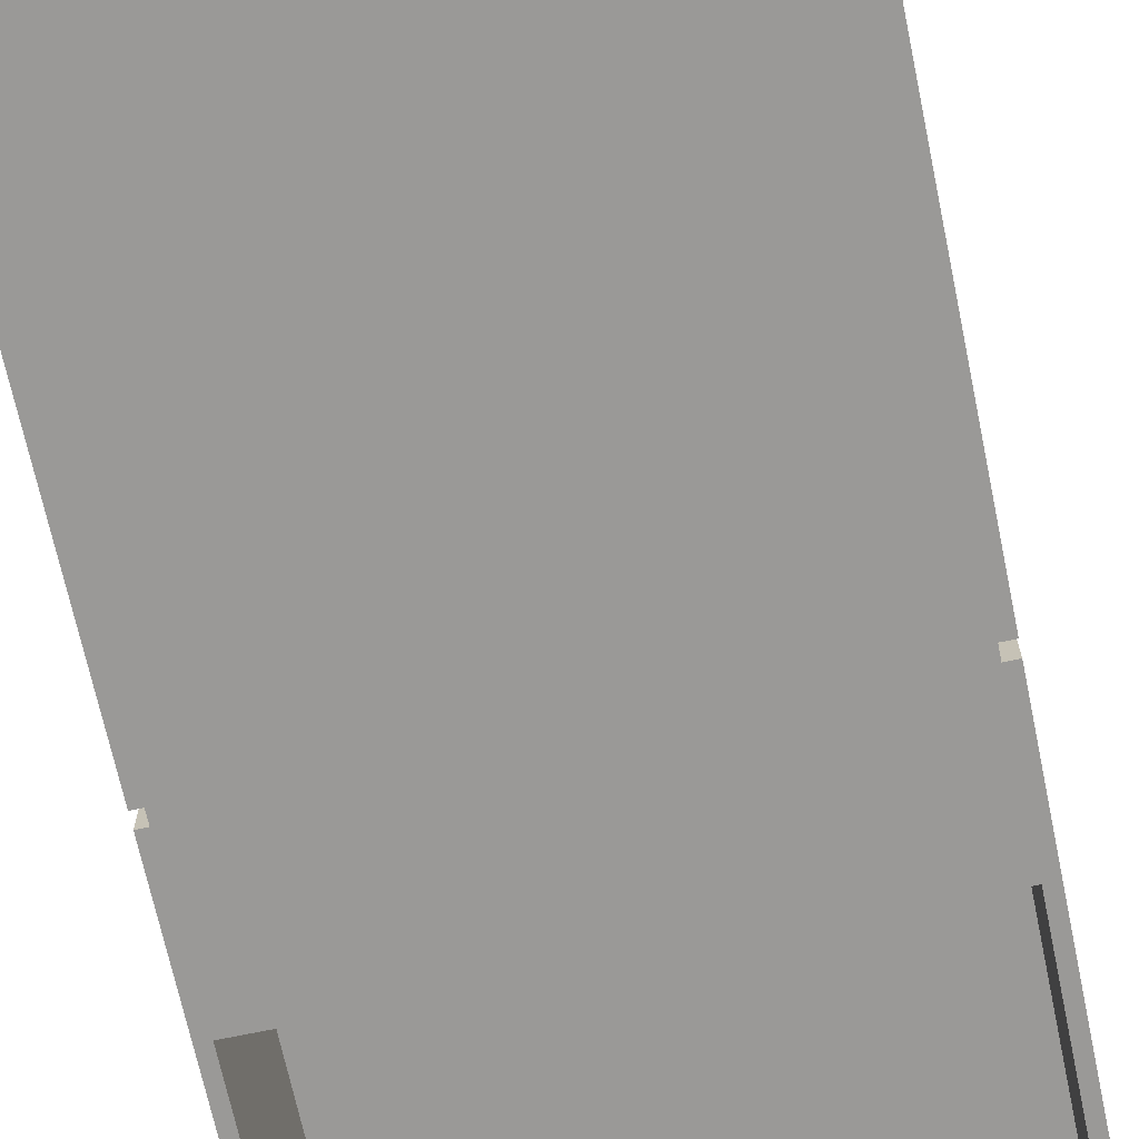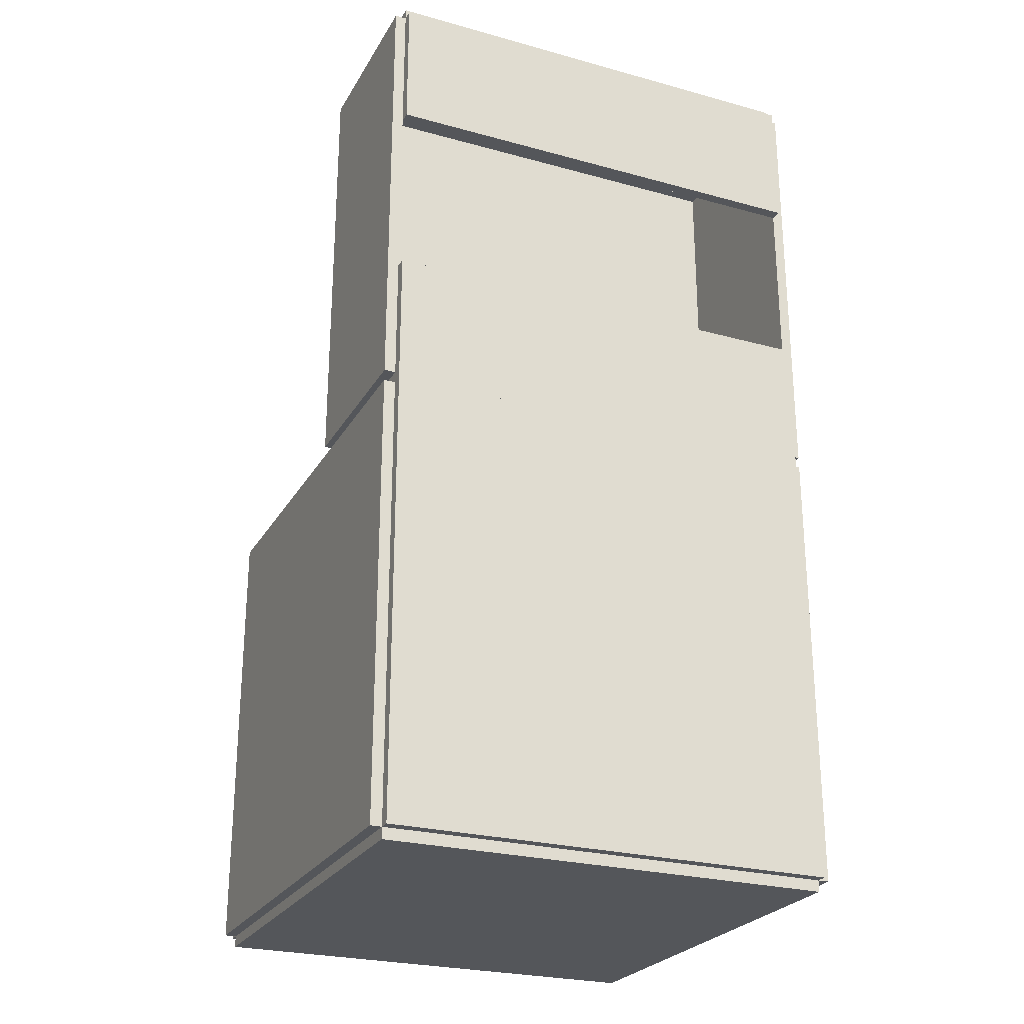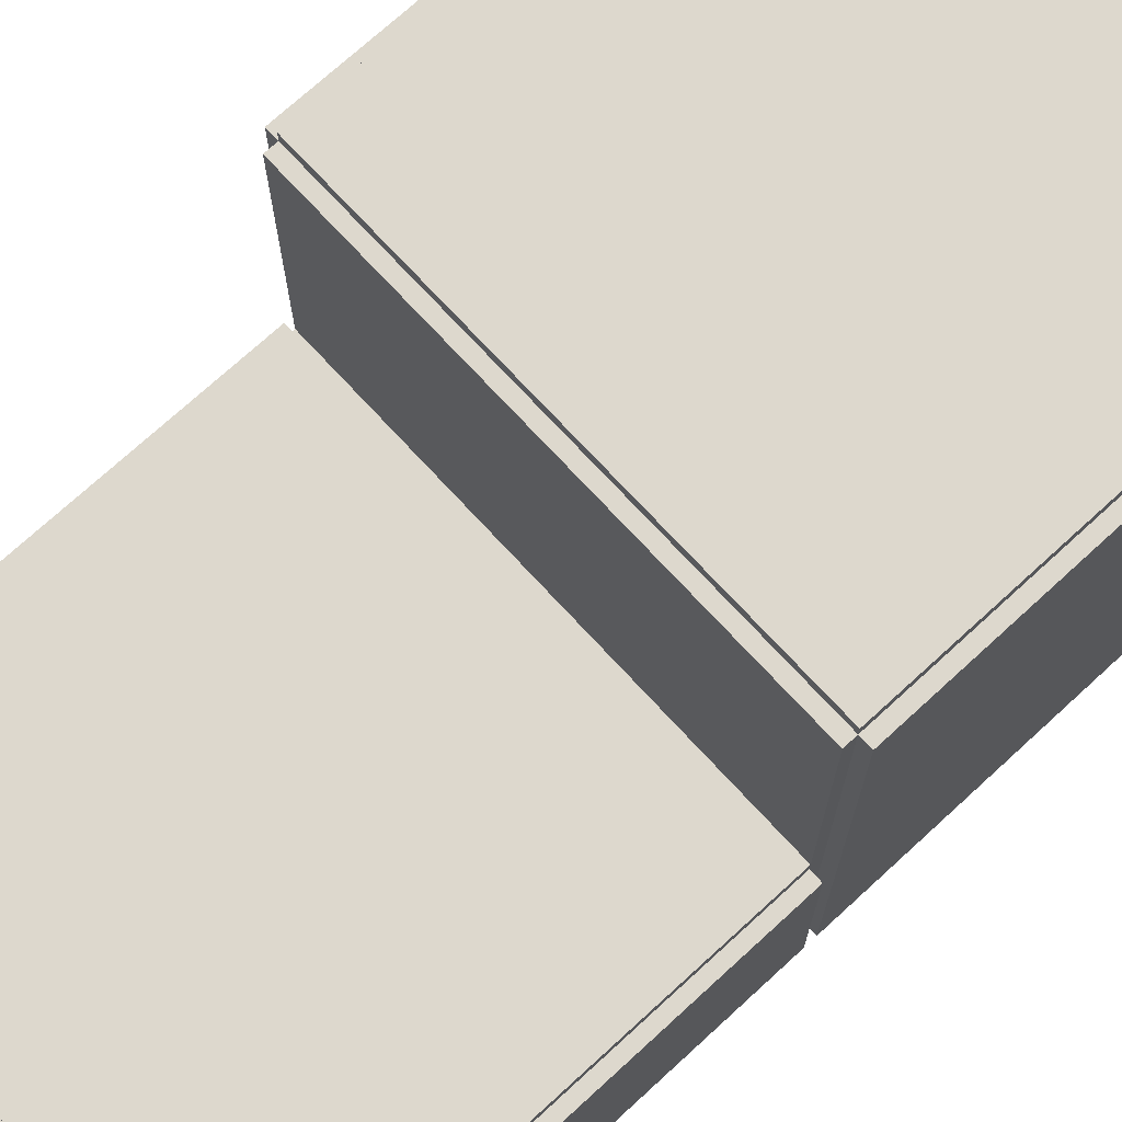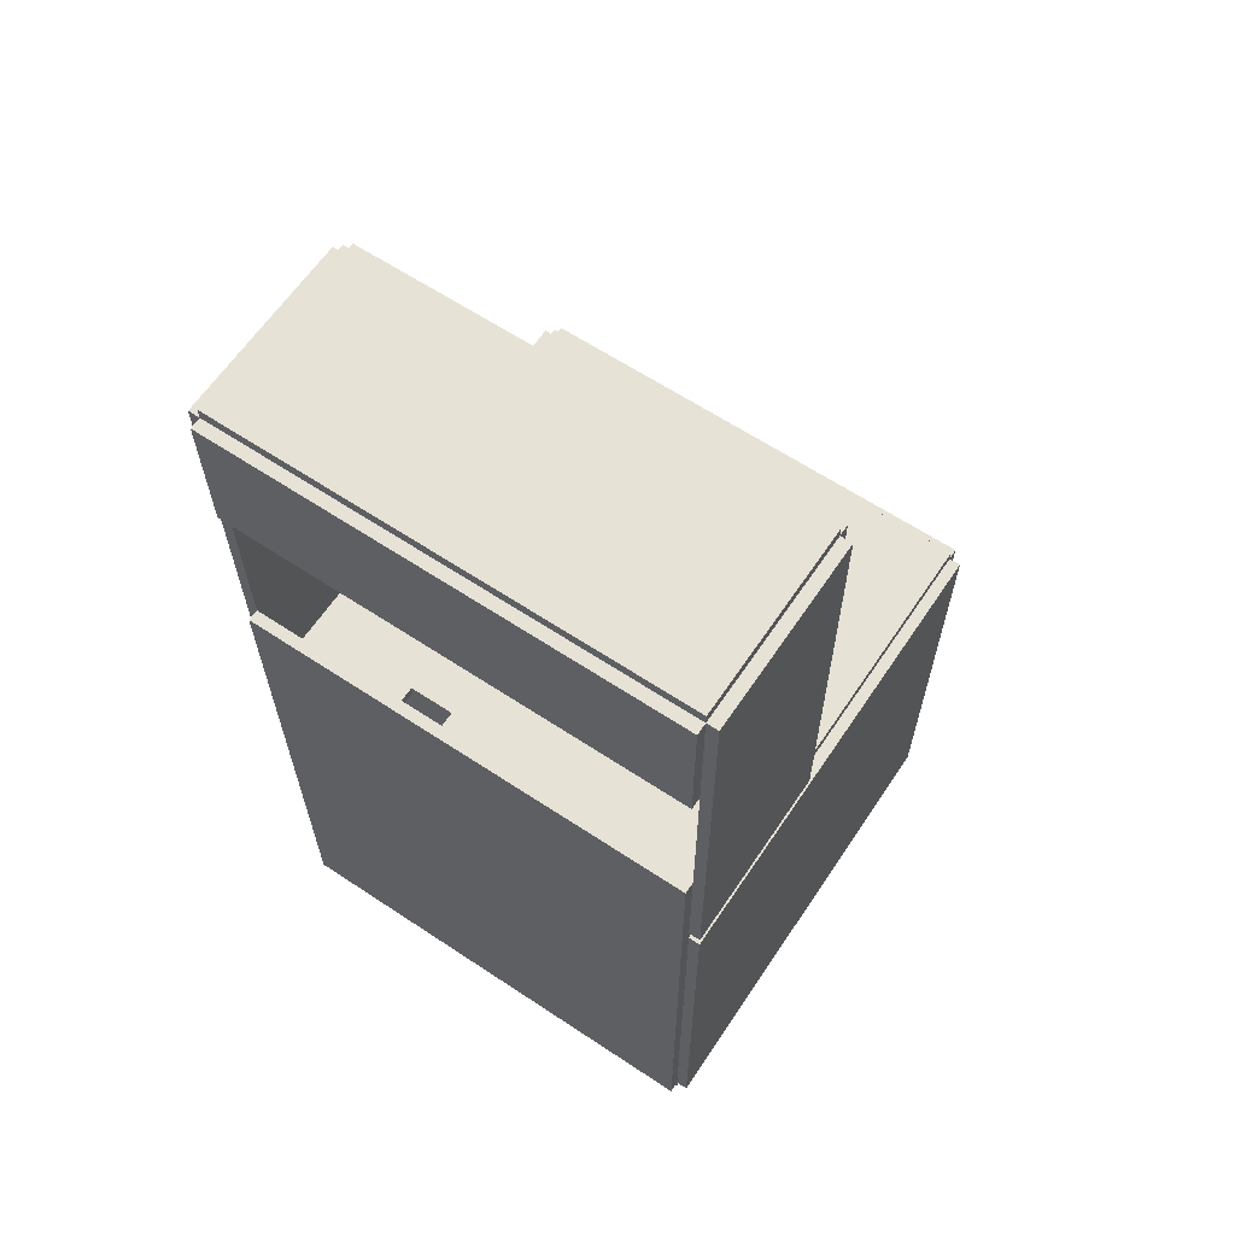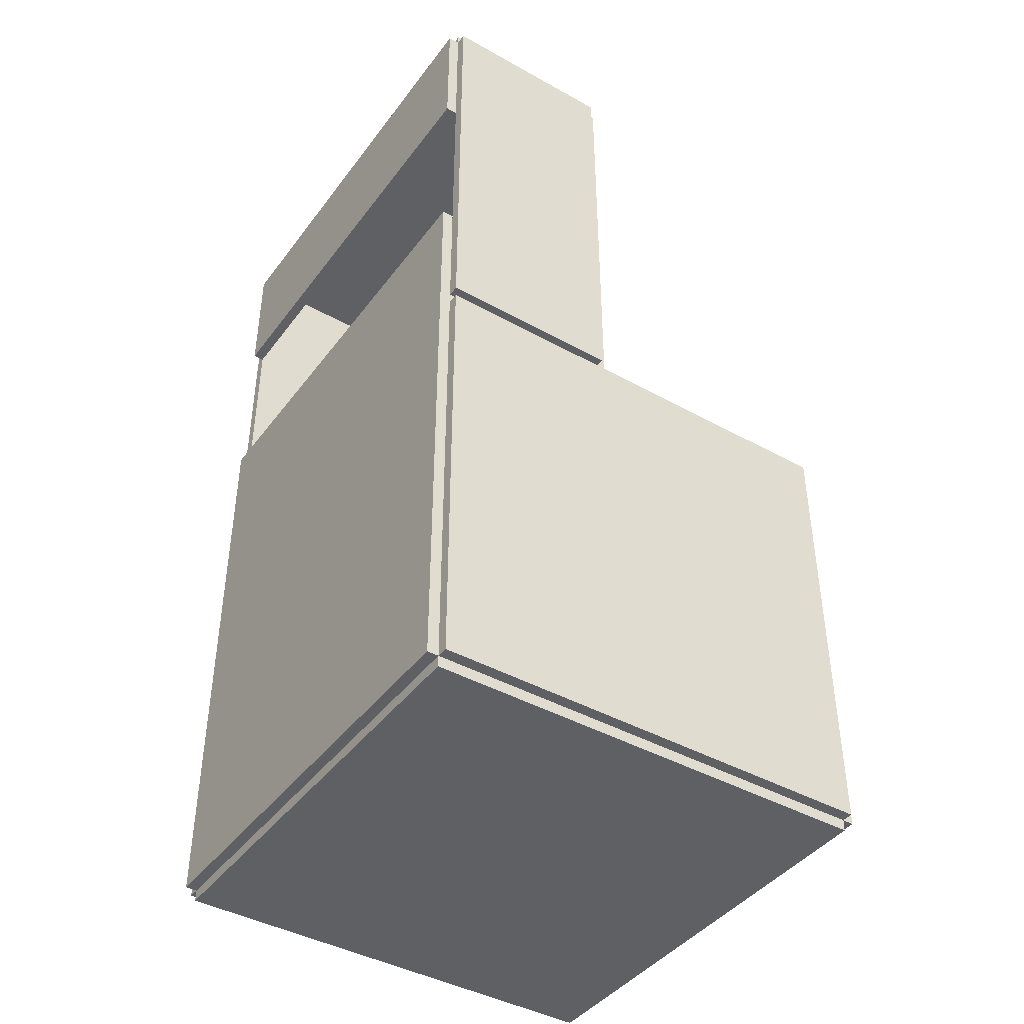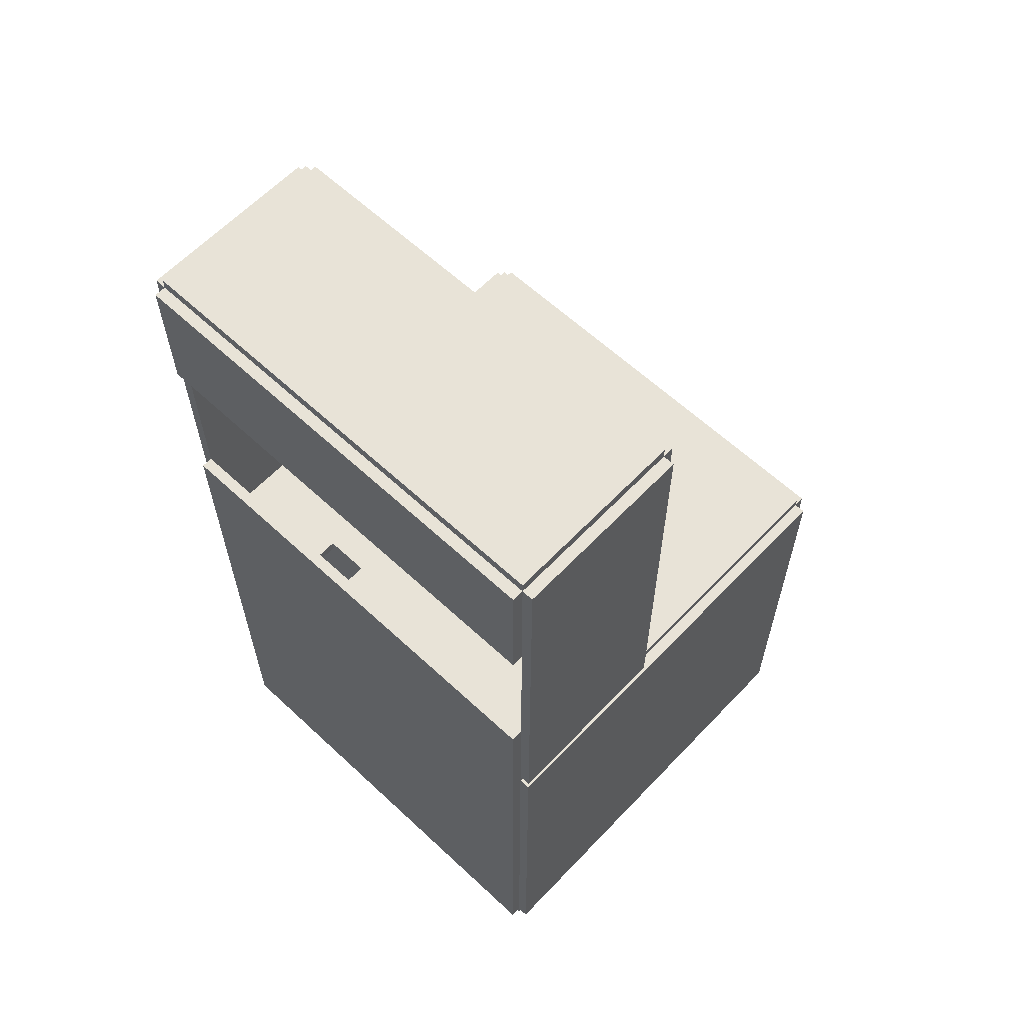
<metadata>
{"format":"obj","ext":"obj","renderer":"f3d","projection":"perspective","resolution":1024,"background":"white","views":[{"elev":-68.9,"azim":-168.1,"up":"+Y"},{"elev":-25.5,"azim":-23.8,"up":"+Z"},{"elev":72.2,"azim":47.4,"up":"+Y"},{"elev":63.0,"azim":33.8,"up":"+Z"},{"elev":-42.4,"azim":56.3,"up":"+Z"},{"elev":61.7,"azim":43.4,"up":"+Z"}]}
</metadata>
<code>
o Cube.024_Cube.030
v 1 21.5 2
v 2 21.5 2
v 1 21.5 -20
v 2 21.5 -20
v 1 13.5 2
v 2 13.5 2
v 1 13.5 -20
v 2 13.5 -20
f 1 2 4 3
f 3 4 8 7
f 7 8 6 5
f 5 6 2 1
f 3 7 5 1
f 8 4 2 6
o Cube.029_Cube.028
v -12 40 2.5
v -12 40 1.5
v -20 40 2.5
v -20 40 1.5
v -12 30 2.5
v -12 30 1.5
v -20 30 2.5
v -20 30 1.5
f 9 10 12 11
f 11 12 16 15
f 15 16 14 13
f 13 14 10 9
f 11 15 13 9
f 16 12 10 14
o Cube.028_Cube.021
v -12.5 40 2.5
v -11.5 40 2.5
v -12.5 40 -20
v -11.5 40 -20
v -12.5 21.5 2.5
v -11.5 21.5 2.5
v -12.5 21.5 -20
v -11.5 21.5 -20
f 17 18 20 19
f 19 20 24 23
f 23 24 22 21
f 21 22 18 17
f 19 23 21 17
f 24 20 18 22
o Cube.027_Cube.000
v 1 40 2
v 2 40 2
v 1 40 -15
v 2 40 -15
v 1 22 2
v 2 22 2
v 1 22 -15
v 2 22 -15
f 25 26 28 27
f 27 28 32 31
f 31 32 30 29
f 29 30 26 25
f 27 31 29 25
f 32 28 26 30
o Cube.026_Cube.029
v 0.5 40 20
v 1.5 40 20
v 0.5 40 2
v 1.5 40 2
v 0.5 16 20
v 1.5 16 20
v 0.5 16 2
v 1.5 16 2
f 33 34 36 35
f 35 36 40 39
f 39 40 38 37
f 37 38 34 33
f 35 39 37 33
f 40 36 34 38
o Cube.025_Cube.027
v -20 16 20
v -20 17 20
v -20 16 2
v -20 17 2
v 1 16 20
v 1 17 20
v 1 16 2
v 1 17 2
f 41 42 44 43
f 43 44 48 47
f 47 48 46 45
f 45 46 42 41
f 43 47 45 41
f 48 44 42 46
o Cube.023_Cube.025
v 1.5 13.5 2
v 1.5 14.5 2
v 1.5 13.5 -20
v 1.5 14.5 -20
v 20 13.5 2
v 20 14.5 2
v 20 13.5 -20
v 20 14.5 -20
f 49 50 52 51
f 51 52 56 55
f 55 56 54 53
f 53 54 50 49
f 51 55 53 49
f 56 52 50 54
o Cube.022_Cube.024
v 3 13.5 20
v 3 14.5 20
v 3 13.5 2
v 3 14.5 2
v 20 13.5 20
v 20 14.5 20
v 20 13.5 2
v 20 14.5 2
f 57 58 60 59
f 59 60 64 63
f 63 64 62 61
f 61 62 58 57
f 59 63 61 57
f 64 60 58 62
o Cube.021_Cube.023
v -20 6.5 20
v -20 7.5 20
v -20 6.5 2
v -20 7.5 2
v 5 6.5 20
v 5 7.5 20
v 5 6.5 2
v 5 7.5 2
f 65 66 68 67
f 67 68 72 71
f 71 72 70 69
f 69 70 66 65
f 67 71 69 65
f 72 68 66 70
o Cube_Cube.022
v -12 21.5 1.5
v -12 22.5 1.5
v -12 21.5 -20
v -12 22.5 -20
v 12 21.5 1.5
v 12 22.5 1.5
v 12 21.5 -20
v 12 22.5 -20
f 73 74 76 75
f 75 76 80 79
f 79 80 78 77
f 77 78 74 73
f 75 79 77 73
f 80 76 74 78
o Cube.020
v -20 -0 2.5
v -20 30 2.5
v -20 30 1.5
v -20 -0 1.5
v -6 30 1.5
v -6 -0 1.5
v -6 30 2.5
v -6 -0 2.5
f 81 82 83 84
f 84 83 85 86
f 86 85 87 88
f 88 87 82 81
f 84 86 88 81
f 85 83 82 87
o Cube.010
v -21 -0 2.5
v -21 40 2.5
v -21 40 1.5
v -21 -0 1.5
v -20 40 1.5
v -20 -0 1.5
v -20 40 2.5
v -20 -0 2.5
f 89 90 91 92
f 92 91 93 94
f 94 93 95 96
f 96 95 90 89
f 92 94 96 89
f 93 91 90 95
o Cube.009
v 20 41 -20
v -20 41 -20
v -20 41 20
v 20 41 20
v 20 40 20
v -20 40 20
v -20 40 -20
v 20 40 -20
f 97 98 99 100
f 101 100 99 102
f 102 99 98 103
f 103 104 101 102
f 104 97 100 101
f 103 98 97 104
o Cube.005
v 20 -3e-06 20
v 20 40 20
v 20 40 -20
v 20 3e-06 -20
v 21 40 -20
v 21 3e-06 -20
v 21 40 20
v 21 -3e-06 20
f 105 106 107 108
f 108 107 109 110
f 110 109 111 112
f 112 111 106 105
f 108 110 112 105
f 109 107 106 111
o Cube.016
v -21 -1e-05 60
v -21 16 60
v -21 16 21
v -21 -3e-06 21
v -20 16 21
v -20 -3e-06 21
v -20 16 60
v -20 -1e-05 60
f 113 114 115 116
f 116 115 117 118
f 118 117 119 120
f 120 119 114 113
f 116 118 120 113
f 117 115 114 119
o Cube.002
v 20 3e-06 -20
v -20 3e-06 -20
v -20 -3e-06 20
v 20 -3e-06 20
v 20 -1 20
v -20 -1 20
v -20 -1 -20
v 20 -1 -20
f 121 122 123 124
f 125 124 123 126
f 126 123 122 127
f 127 128 125 126
f 128 121 124 125
f 127 122 121 128
o Cube.008
v -6 6 2.5
v -6 30 2.5
v -6 30 1.5
v -6 6 1.5
v -2 30 1.5
v -2 6 1.5
v -2 30 2.5
v -2 6 2.5
f 129 130 131 132
f 132 131 133 134
f 134 133 135 136
f 136 135 130 129
f 132 134 136 129
f 133 131 130 135
o Cube.014
v 20 -8e-06 48
v -20 -8e-06 48
v -20 -1e-05 60
v 20 -1e-05 60
v 20 -1 60
v -20 -1 60
v -20 -1 48
v 20 -1 48
f 137 138 139 140
f 141 140 139 142
f 142 139 138 143
f 143 144 141 142
f 144 137 140 141
f 143 138 137 144
o Cube.019
v 20 -3e-06 20
v -20 -3e-06 20
v -20 -5e-06 32
v 20 -5e-06 32
v 20 -1 32
v -20 -1 32
v -20 -1 20
v 20 -1 20
f 145 146 147 148
f 149 148 147 150
f 150 147 146 151
f 151 152 149 150
f 152 145 148 149
f 151 146 145 152
o Cube.017
v -20 -1e-05 61
v -20 16 61
v -20 16 60
v -20 -1e-05 60
v 20 16 60
v 20 -1e-05 60
v 20 16 61
v 20 -1e-05 61
f 153 154 155 156
f 156 155 157 158
f 158 157 159 160
f 160 159 154 153
f 156 158 160 153
f 157 155 154 159
o Cube.001
v -21 -0 1.5
v -21 40 1.5
v -21 40 -20
v -21 3e-06 -20
v -20 40 -20
v -20 3e-06 -20
v -20 40 1.5
v -20 -0 1.5
f 161 162 163 164
f 164 163 165 166
f 166 165 167 168
f 168 167 162 161
f 164 166 168 161
f 165 163 162 167
o Cube.012
v -6 -3e-06 21
v -6 40 21
v -6 40 20
v -6 -3e-06 20
v 20 40 20
v 20 -3e-06 20
v 20 40 21
v 20 -3e-06 21
f 169 170 171 172
f 172 171 173 174
f 174 173 175 176
f 176 175 170 169
f 172 174 176 169
f 173 171 170 175
o Cube.007
v -2 -0 2.5
v -2 40 2.5
v -2 40 1.5
v -2 -0 1.5
v 12 40 1.5
v 12 -0 1.5
v 12 40 2.5
v 12 -0 2.5
f 177 178 179 180
f 180 179 181 182
f 182 181 183 184
f 184 183 178 177
f 180 182 184 177
f 181 179 178 183
o Cube.006
v -20 5.5 -2
v -20 19.5 -2
v -20 19.5 -12
v -20 5.5 -12
v -14 19.5 -12
v -14 5.5 -12
v -14 19.5 -2
v -14 5.5 -2
f 185 186 187 188
f 188 187 189 190
f 190 189 191 192
f 192 191 186 185
f 188 190 192 185
f 189 187 186 191
o Cube.018
v 20 17 21
v -20 17 21
v -20 17 60
v 20 17 60
v 20 16 60
v -20 16 60
v -20 16 21
v 20 16 21
f 193 194 195 196
f 197 196 195 198
f 198 195 194 199
f 199 200 197 198
f 200 193 196 197
f 199 194 193 200
o Cube.003
v -20 3e-06 -20
v -20 40 -20
v -20 40 -21
v -20 3e-06 -21
v 20 40 -21
v 20 3e-06 -21
v 20 40 -20
v 20 3e-06 -20
f 201 202 203 204
f 204 203 205 206
f 206 205 207 208
f 208 207 202 201
f 204 206 208 201
f 205 203 202 207
o Cube.013
v -10 5 21
v -10 40 21
v -10 40 20
v -10 5 20
v -6 40 20
v -6 5 20
v -6 40 21
v -6 5 21
f 209 210 211 212
f 212 211 213 214
f 214 213 215 216
f 216 215 210 209
f 212 214 216 209
f 213 211 210 215
o Cube.015
v 20 -1e-05 60
v 20 16 60
v 20 16 21
v 20 -3e-06 21
v 21 16 21
v 21 -3e-06 21
v 21 16 60
v 21 -1e-05 60
f 217 218 219 220
f 220 219 221 222
f 222 221 223 224
f 224 223 218 217
f 220 222 224 217
f 221 219 218 223
o Cube.004
v -20 -3e-06 21
v -20 40 21
v -20 40 20
v -20 -3e-06 20
v -10 40 20
v -10 -3e-06 20
v -10 40 21
v -10 -3e-06 21
f 225 226 227 228
f 228 227 229 230
f 230 229 231 232
f 232 231 226 225
f 228 230 232 225
f 229 227 226 231
o Cube.011
v -21 -3e-06 20
v -21 40 20
v -21 40 2.5
v -21 -0 2.5
v -20 40 2.5
v -20 -0 2.5
v -20 40 20
v -20 -3e-06 20
f 233 234 235 236
f 236 235 237 238
f 238 237 239 240
f 240 239 234 233
f 236 238 240 233
f 237 235 234 239

</code>
